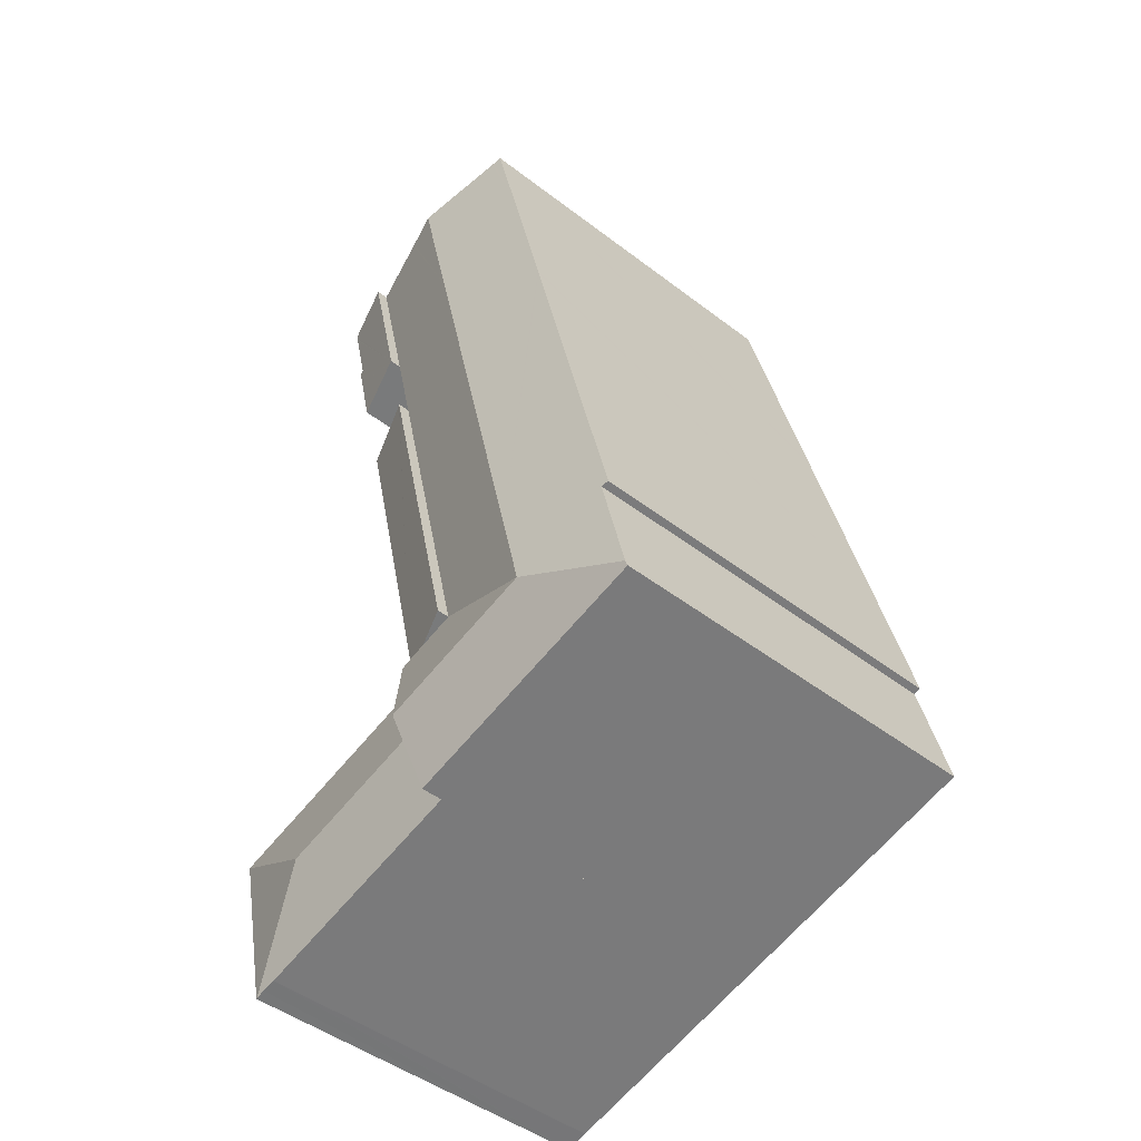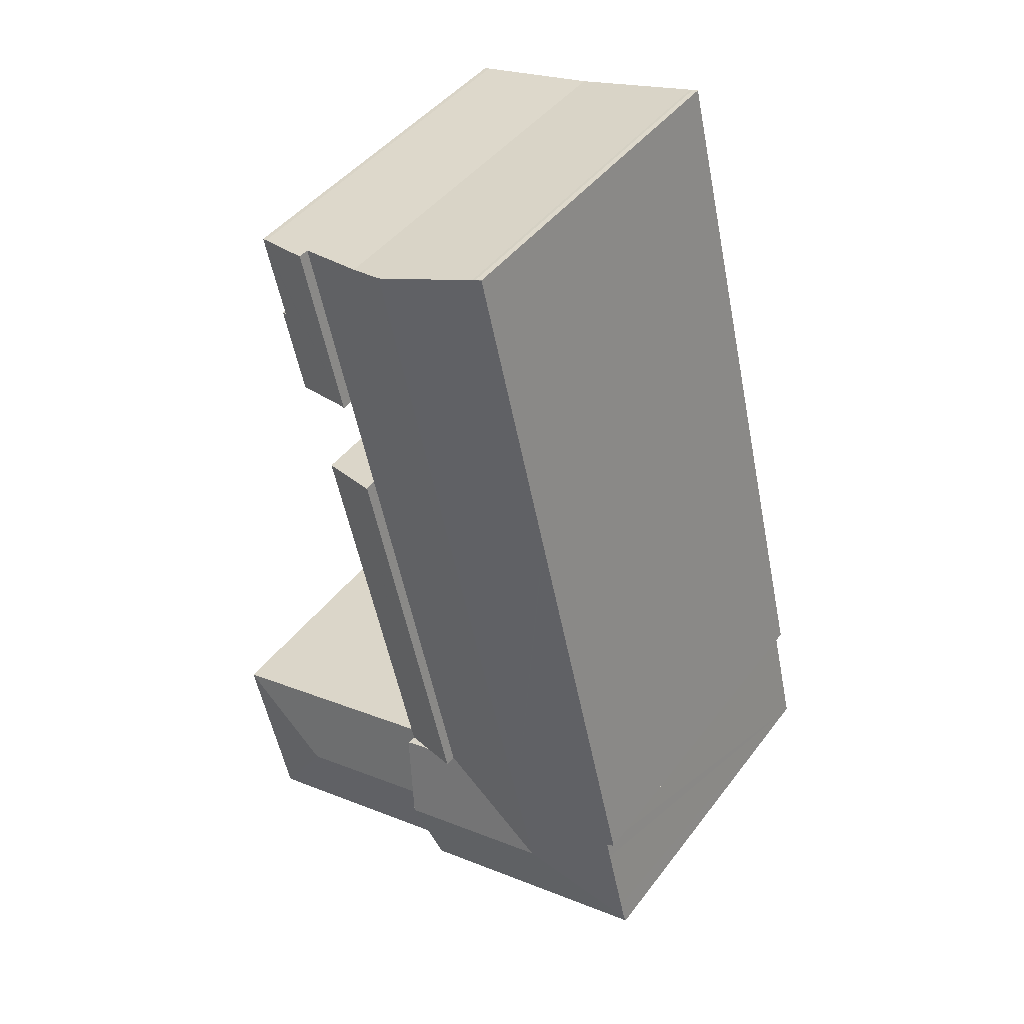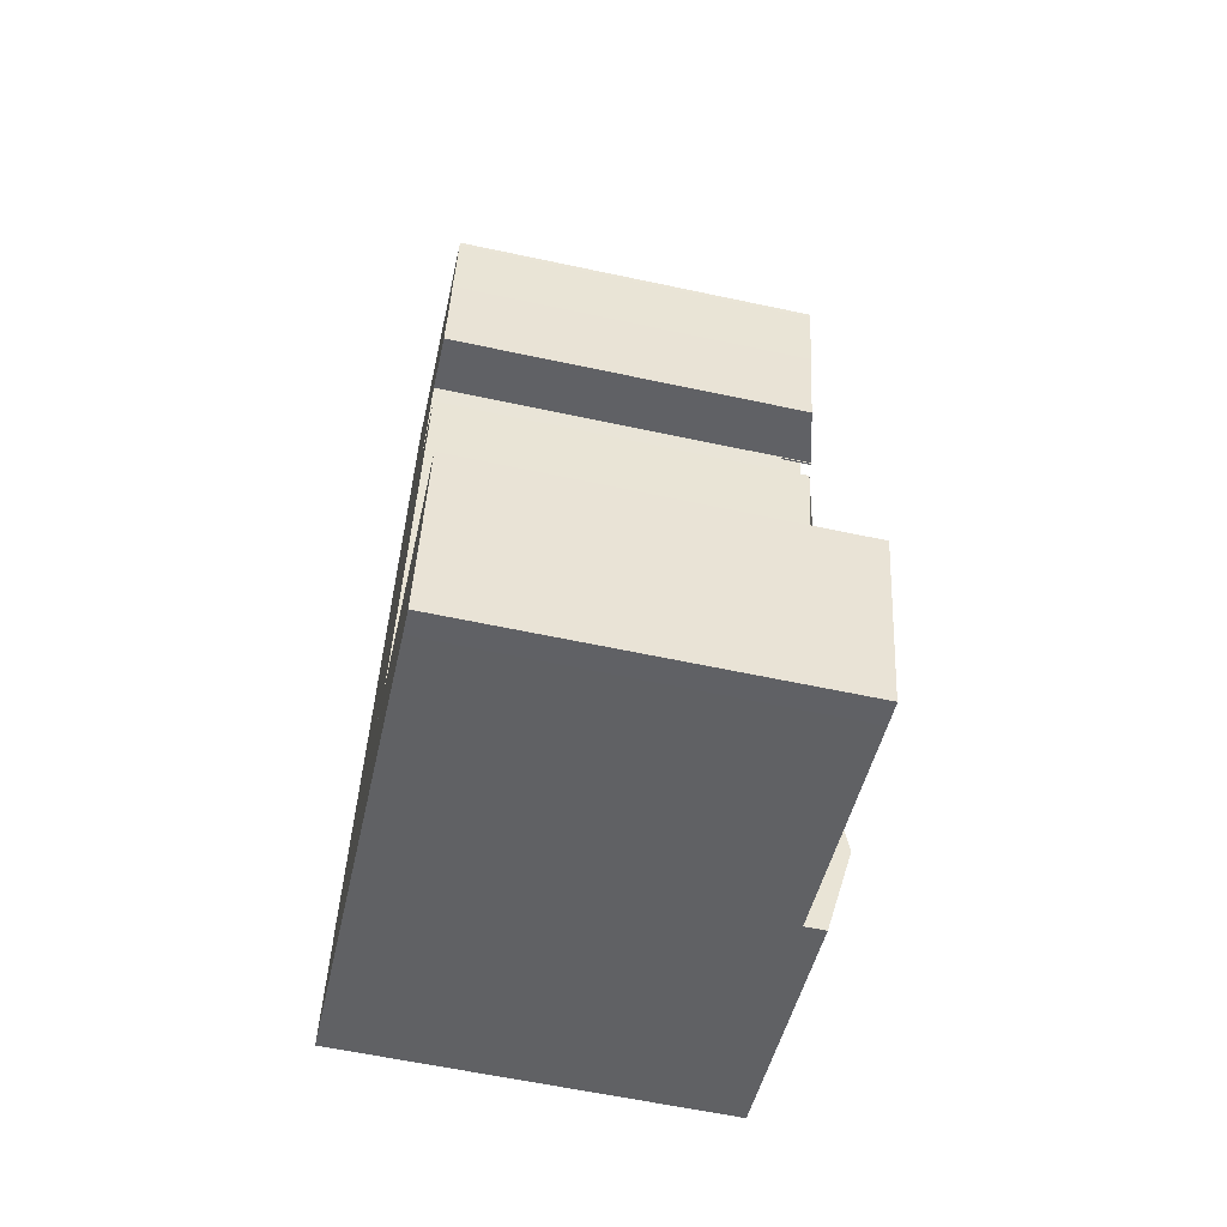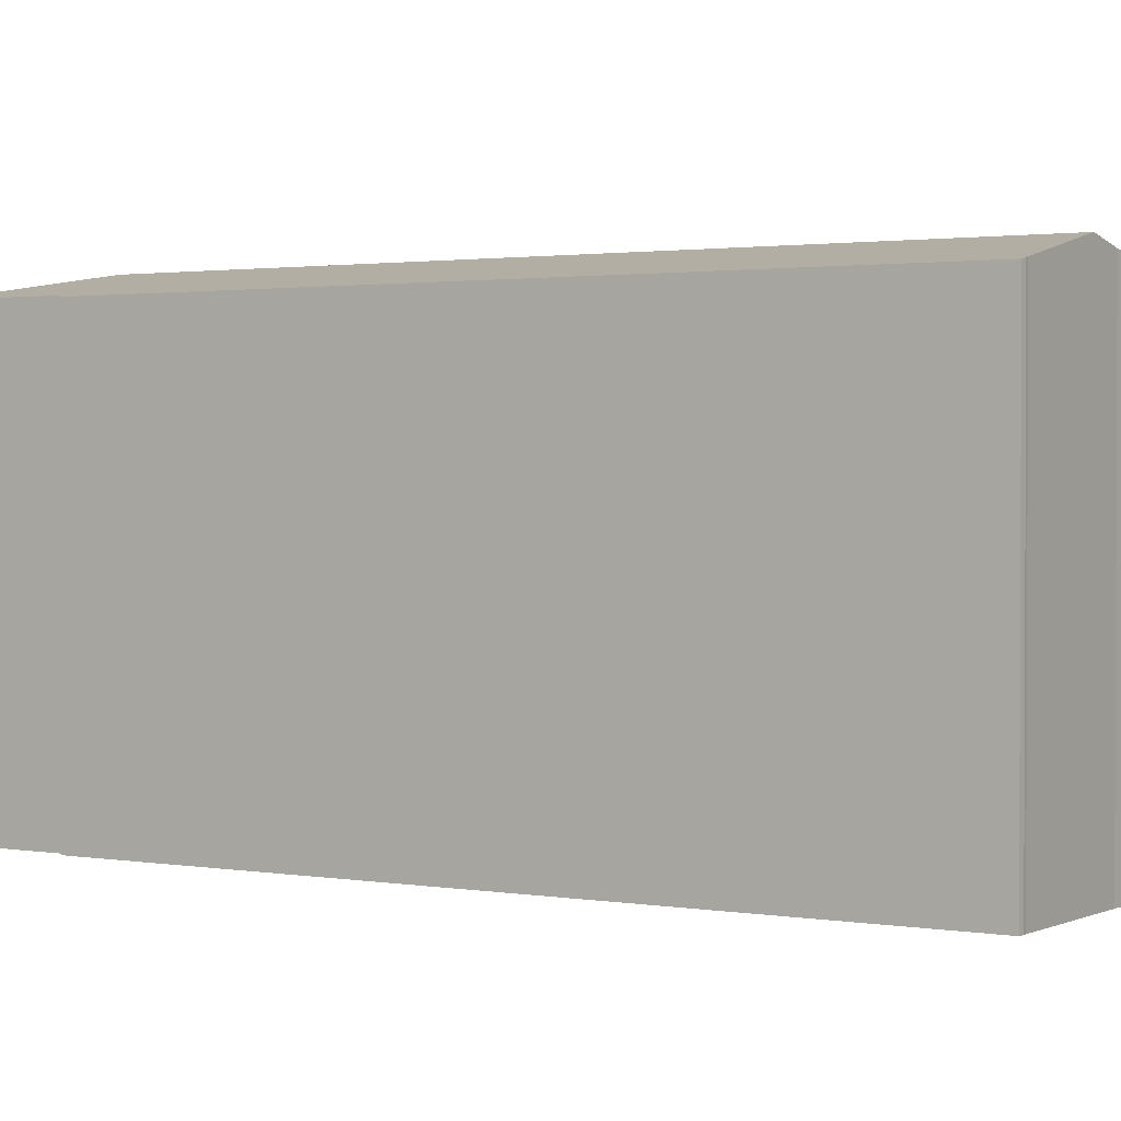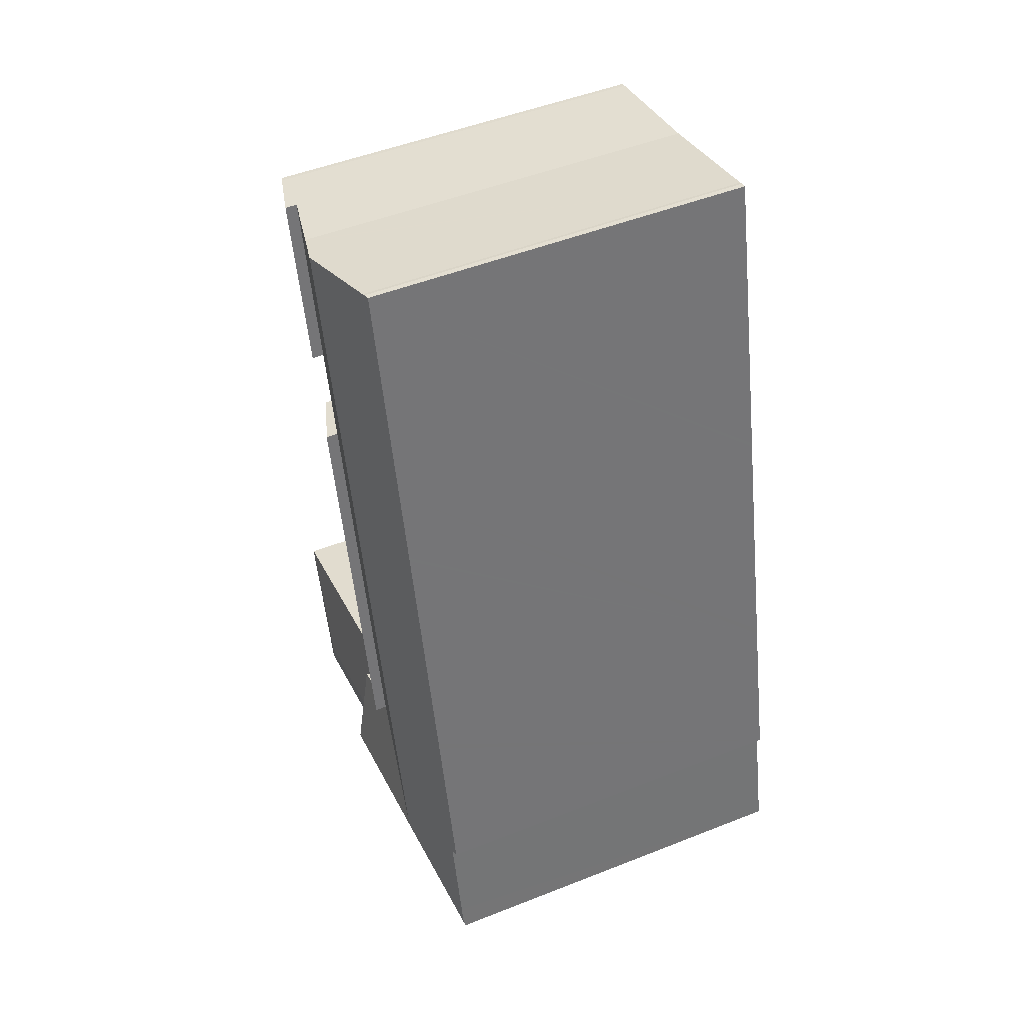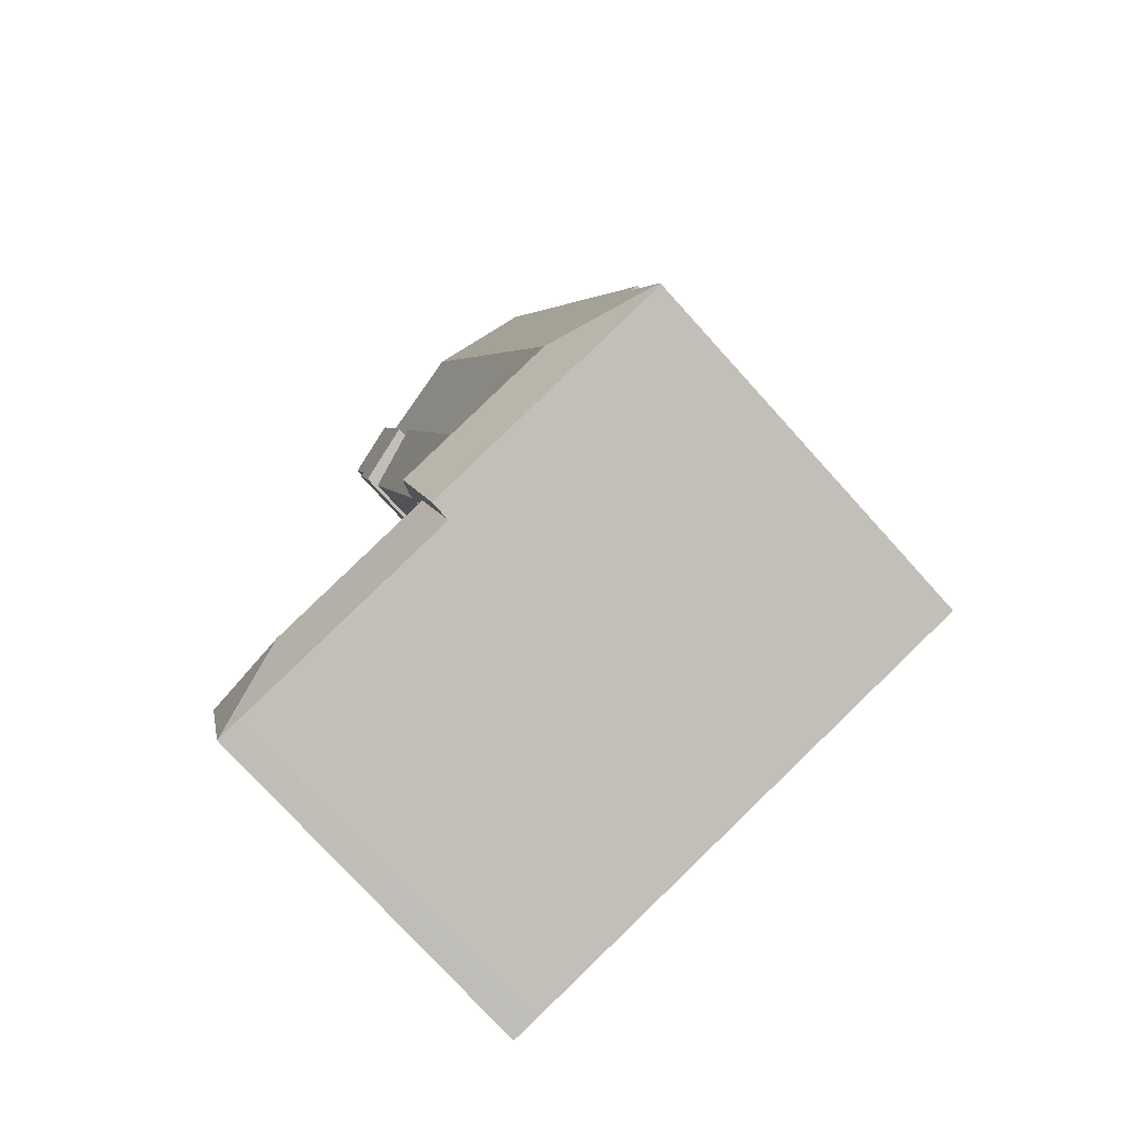
<metadata>
{"format":"obj","ext":"obj","renderer":"f3d","projection":"perspective","resolution":1024,"background":"white","views":[{"elev":-47.3,"azim":-130.9,"up":"+Z"},{"elev":43.5,"azim":-145.9,"up":"+Z"},{"elev":-60.2,"azim":77.6,"up":"+Z"},{"elev":1.5,"azim":-43.2,"up":"+Y"},{"elev":49.3,"azim":-113.7,"up":"+Z"},{"elev":-76.8,"azim":-137.8,"up":"+Z"}]}
</metadata>
<code>
v  15.75 30.58 65.37
v  13.13 30.43 57.58
v  15.04 30.43 65.55
v  15.94 30.62 65.32
v  22.99 32.14 63.46
v  19.79 32.14 50.05
v  13.07 30.43 57.32
v  11.79 30.43 51.96
v  17.96 32.14 42.37
v  10.93 30.43 48.38
v  9.955 30.43 44.29
v  10.73 32.14 12.08
v  9.515 30.43 42.45
v  9.441 30.43 42.14
v  4.831 30.43 22.86
v  4.712 30.43 22.36
v  2.715 30.43 14.01
v  9.061 32.14 5.071
v  2.267 30.55 9.616
v  1.699 30.43 9.76
v  1.927 30.55 8.164
v  0.506 30.55 2.128
v  0.107 30.55 0.448
v  25.62 31.58 62.76
v  25.76 31.55 62.73
v  31.13 30.4 61.58
v  27.91 30.4 48.11
v  26.08 30.4 40.43
v  18.85 30.4 10.12
v  22.27 32.14 1.888
v  23.82 30.43 8.83
v  23.94 30.43 8.801
v  21.69 30.4 9.441
v  17.18 32.14 3.116
v  23.84 30.4 8.922
v  15.54 30.44 -3.764
v  0 30.44 1.864e-15
v  20.62 30.43 -4.994
v  0 0 0
v  2.267 -5.888e-16 9.616
v  0.107 -2.743e-17 0.448
v  0.506 -1.303e-16 2.128
v  1.927 -4.999e-16 8.164
v  1.699 -5.976e-16 9.76
v  2.715 -8.579e-16 14.01
v  4.712 -1.369e-15 22.36
v  4.831 -1.4e-15 22.86
v  9.441 -2.58e-15 42.14
v  9.515 -2.599e-15 42.45
v  9.955 -2.712e-15 44.29
v  11.79 -3.182e-15 51.96
v  13.07 -3.51e-15 57.32
v  15.04 -4.014e-15 65.55
v  10.93 -2.962e-15 48.38
v  13.13 -3.526e-15 57.58
v  15.49 -4.008e-15 65.46
v  15.49 30.53 65.46
v  15.75 -4.003e-15 65.37
v  25.76 -3.841e-15 62.73
v  15.94 -4e-15 65.32
v  22.99 -3.886e-15 63.46
v  25.62 -3.843e-15 62.76
v  31.13 -3.771e-15 61.58
v  18.85 -6.199e-16 10.12
v  23.84 -5.463e-16 8.922
v  21.69 -5.781e-16 9.441
v  23.82 -5.407e-16 8.83
v  23.94 -5.389e-16 8.801
v  27.91 -2.946e-15 48.11
v  26.08 -2.476e-15 40.43
v  20.62 3.058e-16 -4.994
v  22.27 -1.156e-16 1.888
v  15.54 2.305e-16 -3.764
v  40.89 28.8 -9.85
v  44.17 28.79 3.52
v  41 28.78 -9.874
v  35.69 30.19 -1.341
v  44.26 28.79 3.906
v  40.13 28.8 -9.685
v  39.03 28.79 -9.455
v  20.62 28.8 -4.994
v  22.27 30.19 1.888
v  23.94 28.79 8.801
v  28.58 28.79 7.698
v  28.88 28.79 7.626
v  44.28 28.78 3.967
v  44.28 -2.429e-16 3.967
v  44.17 -2.155e-16 3.52
v  41 6.046e-16 -9.874
v  44.26 -2.392e-16 3.906
v  40.89 6.031e-16 -9.85
v  39.03 5.79e-16 -9.455
v  40.13 5.93e-16 -9.685
v  28.58 -4.714e-16 7.698
v  28.88 -4.67e-16 7.626
v  33.31 29.98 48.44
v  32.17 30.19 47.18
v  28.07 31.29 48.16
v  32.97 29.98 46.99
v  35.4 30.2 60.67
v  27.91 31.32 48.11
v  31.13 31.32 61.58
v  35.8 30.09 60.57
v  35.7 30.09 60.21
v  35.65 30.09 59.97
v  34.2 30.09 54.02
v  34.59 29.99 53.92
v  34.51 29.99 53.57
v  34.19 29.99 52.19
v  33.37 29.98 48.71
v  28.05 31.29 48.08
v  34.2 -3.308e-15 54.02
v  35.65 -3.672e-15 59.97
v  35.7 -3.687e-15 60.21
v  34.59 -3.302e-15 53.92
v  34.51 -3.28e-15 53.57
v  33.31 -2.966e-15 48.44
v  32.97 -2.877e-15 46.99
v  34.19 -3.196e-15 52.19
v  33.37 -2.982e-15 48.71
v  28.07 -2.949e-15 48.16
v  28.05 -2.944e-15 48.08
v  35.8 -3.709e-15 60.57
v  35.4 -3.715e-15 60.67
v  32.17 -2.889e-15 47.18
v  26.13 28.77 40.42
v  27.91 28.77 48.11
v  28.05 28.77 48.08
v  26.08 28.77 40.43
v  26.13 -2.475e-15 40.42
v  24.35 29.69 11.02
v  23.84 29.69 8.922
v  18.85 31.35 10.12
v  26.08 31.36 40.43
v  26.1 31.34 40.32
v  29.98 29.67 34.29
v  30.37 29.67 35.91
v  30.56 29.67 36.7
v  30.61 29.67 36.91
v  31.14 29.67 39.12
v  30.29 29.95 39.32
v  26.13 31.34 40.42
v  26.1 -2.469e-15 40.32
v  31.14 -2.395e-15 39.12
v  30.29 -2.408e-15 39.32
v  30.56 -2.247e-15 36.7
v  30.61 -2.26e-15 36.91
v  29.98 -2.1e-15 34.29
v  30.37 -2.199e-15 35.91
v  24.35 -6.75e-16 11.02
g defaultobject
f 1 2 3
f 2 1 4
f 2 4 5
f 2 5 6
f 2 6 7
f 7 6 8
f 8 6 9
f 8 9 10
f 10 9 11
f 11 9 12
f 11 12 13
f 13 12 14
f 14 12 15
f 15 12 16
f 16 12 17
f 17 12 18
f 17 18 19
f 17 19 20
f 19 18 21
f 21 18 22
f 22 18 23
f 24 6 5
f 6 24 25
f 6 25 26
f 6 26 27
f 6 27 9
f 9 27 28
f 9 28 12
f 12 28 29
f 12 29 18
f 30 31 32
f 31 30 33
f 33 30 29
f 29 30 34
f 29 34 18
f 33 35 31
f 23 36 37
f 36 23 18
f 36 18 34
f 36 34 38
f 38 34 30
f 37 22 23
f 22 37 39
f 22 39 21
f 21 39 19
f 19 39 40
f 40 39 41
f 40 41 42
f 40 42 43
f 44 17 20
f 17 44 16
f 16 44 15
f 15 44 14
f 14 44 45
f 14 45 46
f 14 46 13
f 13 46 11
f 11 46 10
f 10 46 47
f 10 47 48
f 10 48 8
f 8 48 7
f 7 48 2
f 2 48 3
f 3 48 49
f 3 49 50
f 3 50 51
f 3 51 52
f 3 52 53
f 51 50 54
f 53 52 55
f 3 56 57
f 56 3 53
f 57 58 1
f 58 57 56
f 58 4 1
f 4 58 5
f 5 58 24
f 24 58 25
f 25 58 59
f 59 58 60
f 59 60 61
f 59 61 62
f 59 26 25
f 26 59 63
f 64 33 29
f 33 64 35
f 35 64 65
f 65 64 66
f 67 32 31
f 32 67 68
f 63 27 26
f 27 63 28
f 28 63 29
f 29 63 69
f 29 69 64
f 64 69 70
f 35 67 31
f 67 35 65
f 32 38 30
f 38 32 68
f 38 68 71
f 71 68 72
f 71 36 38
f 36 71 37
f 37 71 39
f 39 71 73
f 40 20 19
f 20 40 44
f 68 67 72
f 71 64 73
f 64 71 66
f 66 71 72
f 66 72 67
f 66 67 65
f 73 41 39
f 41 73 42
f 42 73 43
f 43 73 40
f 40 73 45
f 45 73 46
f 46 73 47
f 47 73 48
f 48 73 49
f 49 73 50
f 50 73 54
f 54 73 51
f 51 73 52
f 52 73 55
f 55 73 53
f 53 73 56
f 56 73 58
f 58 73 60
f 60 73 61
f 61 73 64
f 61 64 70
f 61 70 62
f 62 70 59
f 59 70 69
f 59 69 63
f 45 44 40
f 74 75 76
f 75 74 77
f 75 77 78
f 79 77 74
f 77 79 80
f 77 80 81
f 77 81 82
f 83 77 82
f 77 83 84
f 77 84 85
f 77 85 86
f 77 86 78
f 86 75 78
f 75 86 76
f 76 86 87
f 76 87 88
f 76 88 89
f 88 87 90
f 76 79 74
f 79 76 89
f 79 89 80
f 80 89 91
f 80 91 92
f 92 91 93
f 80 71 81
f 71 80 92
f 71 82 81
f 82 71 83
f 83 71 68
f 68 71 72
f 68 84 83
f 84 68 85
f 85 68 86
f 86 68 94
f 86 94 87
f 87 94 95
f 72 94 68
f 94 72 71
f 94 71 95
f 95 71 92
f 95 92 87
f 87 92 88
f 88 92 93
f 88 93 91
f 88 91 89
f 96 97 98
f 97 96 99
f 100 101 102
f 101 100 103
f 101 103 104
f 101 104 105
f 101 105 106
f 101 106 107
f 101 107 108
f 101 108 109
f 101 109 98
f 98 109 110
f 98 110 96
f 101 98 111
f 105 112 106
f 112 105 104
f 112 104 113
f 113 104 114
f 115 108 107
f 108 115 109
f 109 115 110
f 110 115 96
f 96 115 99
f 99 115 116
f 99 116 117
f 99 117 118
f 117 116 119
f 117 119 120
f 121 111 98
f 111 121 122
f 103 114 104
f 114 103 123
f 112 107 106
f 107 112 115
f 63 100 102
f 100 63 124
f 124 103 100
f 103 124 123
f 97 121 98
f 121 97 99
f 121 99 118
f 121 118 125
f 111 69 101
f 69 111 122
f 101 63 102
f 63 101 69
f 117 125 118
f 125 117 121
f 121 69 122
f 69 121 63
f 63 121 117
f 63 117 120
f 63 120 119
f 63 119 112
f 112 119 116
f 112 116 115
f 63 112 113
f 63 113 114
f 63 114 123
f 63 123 124
f 126 127 128
f 127 126 129
f 70 127 129
f 127 70 69
f 69 128 127
f 128 69 122
f 122 126 128
f 126 122 130
f 130 129 126
f 129 130 70
f 70 122 69
f 122 70 130
f 33 131 132
f 131 33 133
f 131 133 134
f 131 134 135
f 131 135 136
f 136 135 137
f 137 135 138
f 138 135 139
f 139 135 140
f 140 135 141
f 135 134 142
f 143 141 135
f 141 143 140
f 140 143 144
f 144 143 145
f 70 142 134
f 142 70 130
f 144 139 140
f 139 144 138
f 138 144 137
f 137 144 136
f 136 144 131
f 131 144 132
f 132 144 146
f 132 146 65
f 146 144 147
f 65 146 148
f 148 146 149
f 65 148 150
f 130 135 142
f 135 130 143
f 33 64 133
f 64 33 132
f 64 132 65
f 64 65 66
f 133 70 134
f 70 133 64
f 147 145 143
f 145 147 144
f 66 70 64
f 70 66 65
f 70 65 150
f 70 150 143
f 143 150 148
f 143 148 149
f 143 149 146
f 143 146 147
f 70 143 130

</code>
